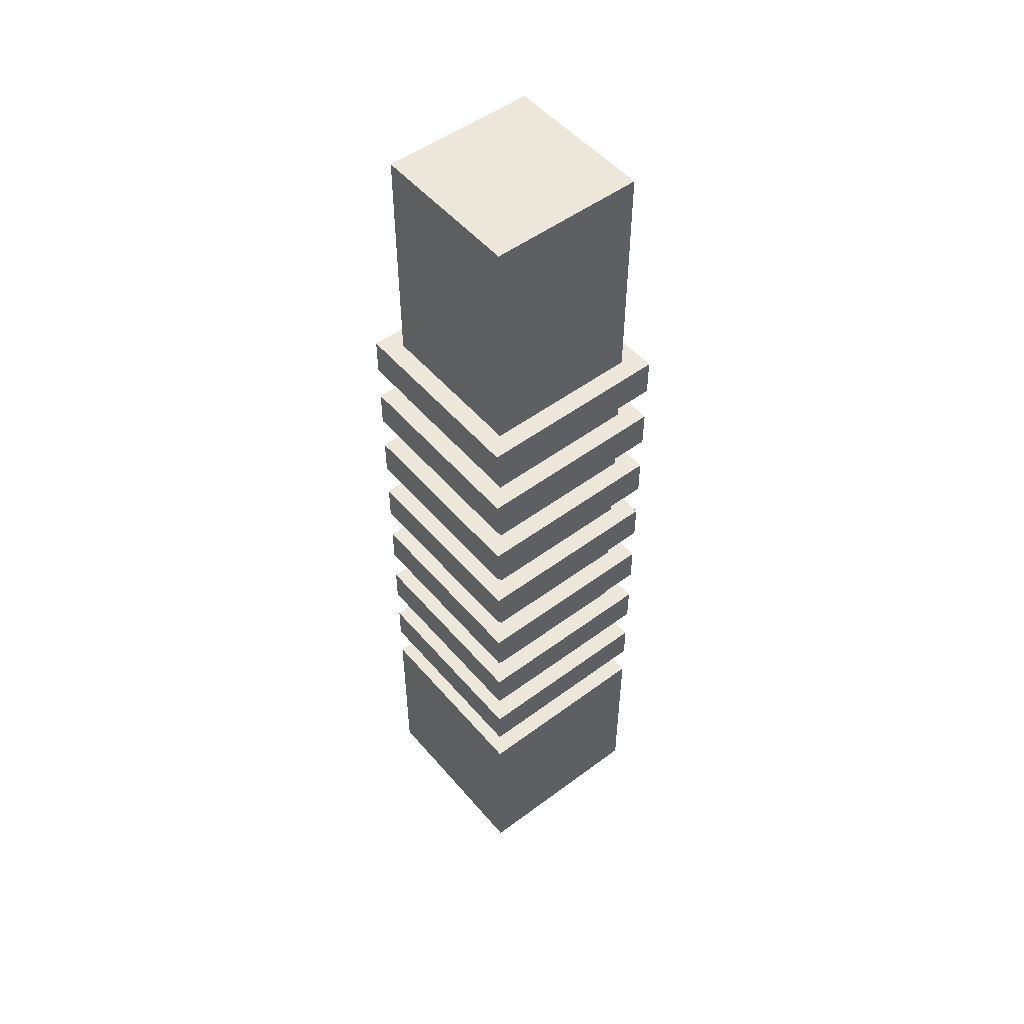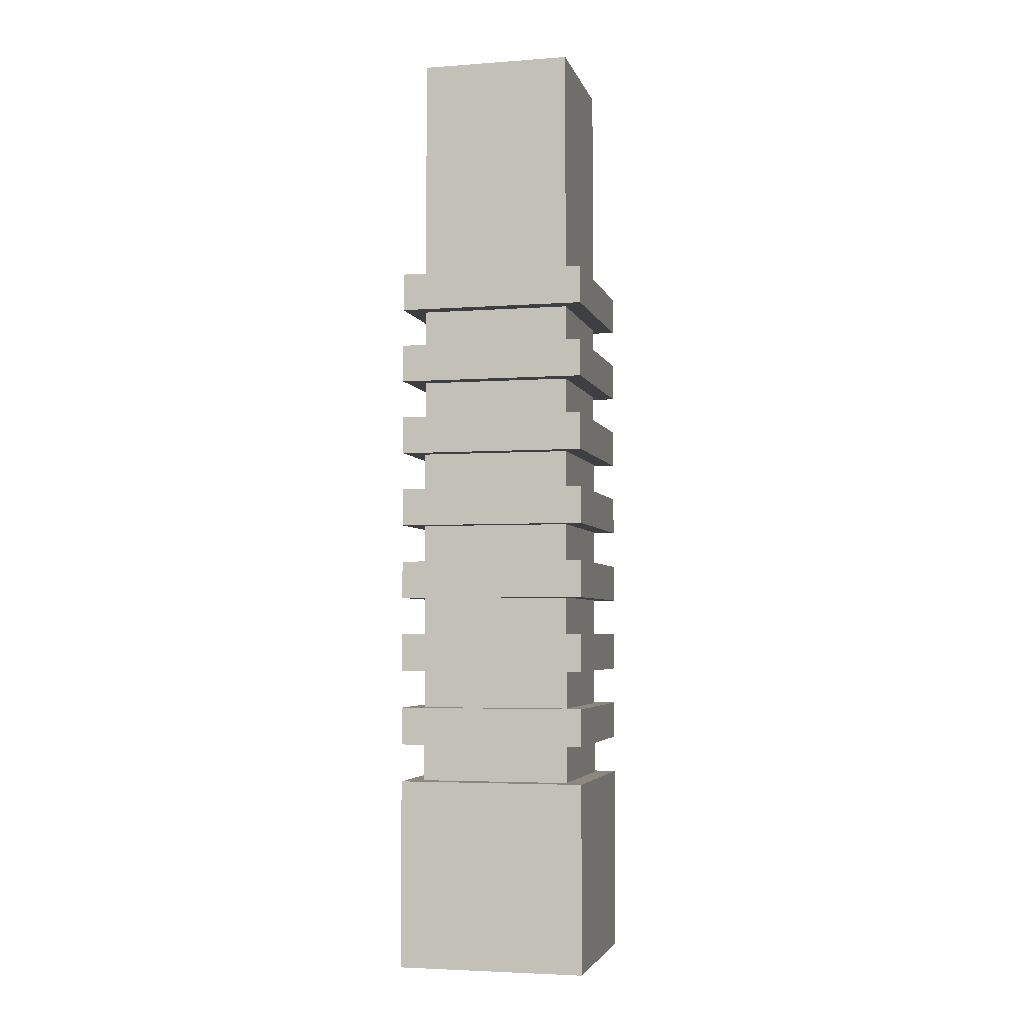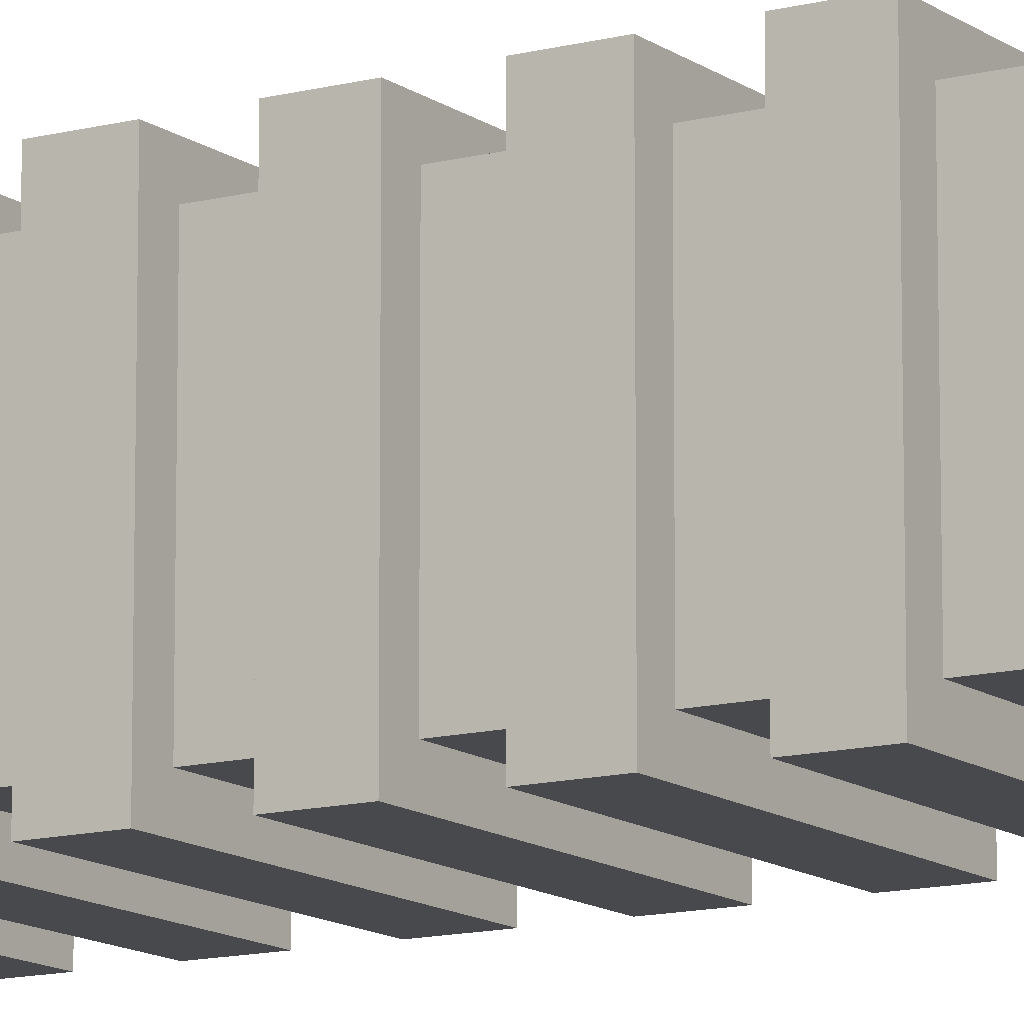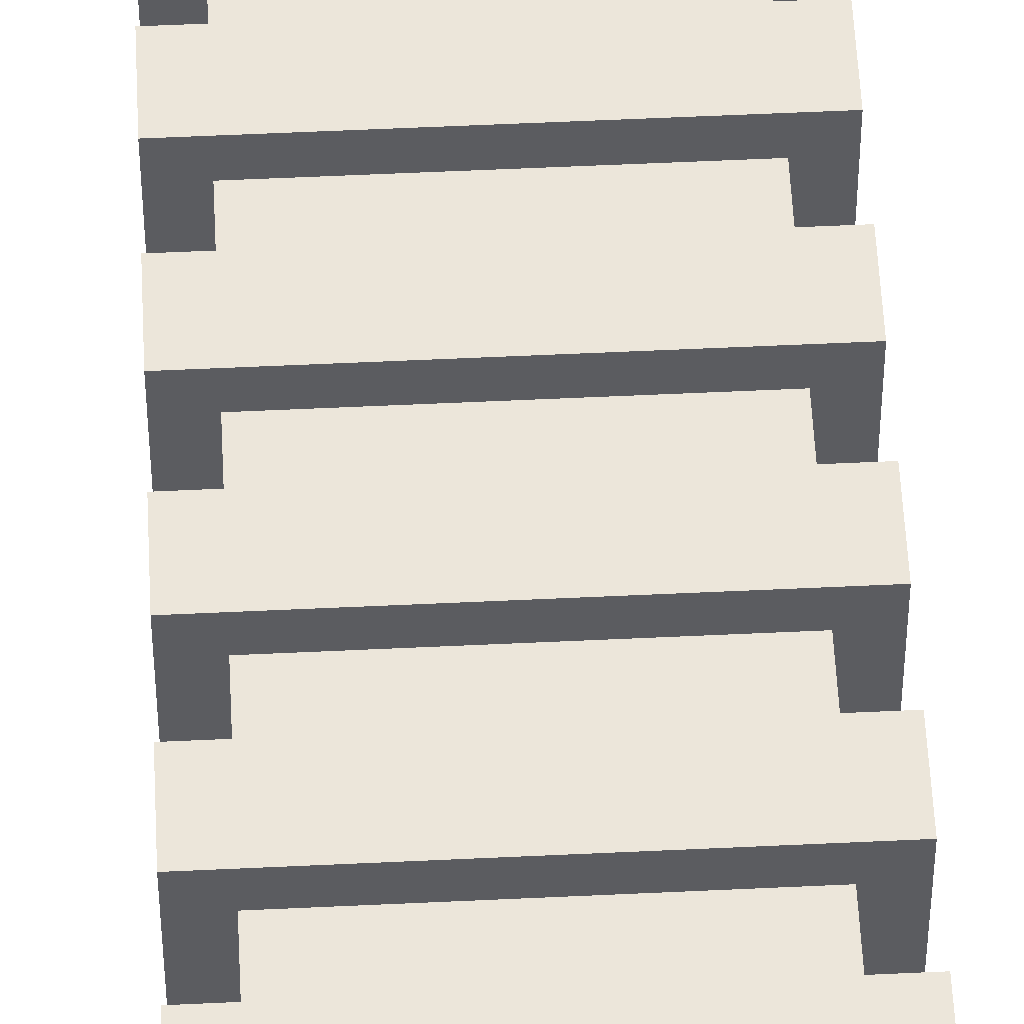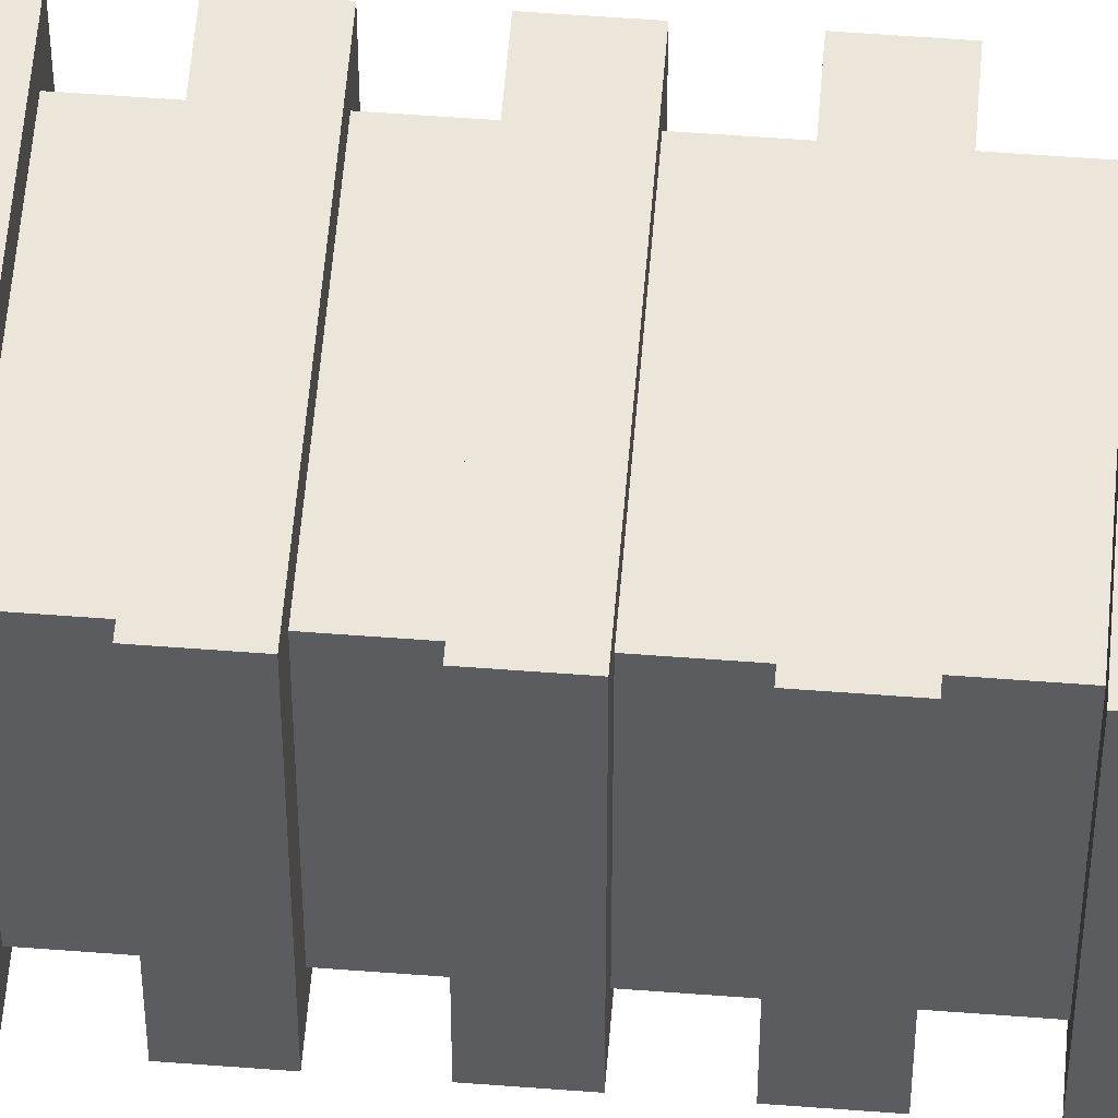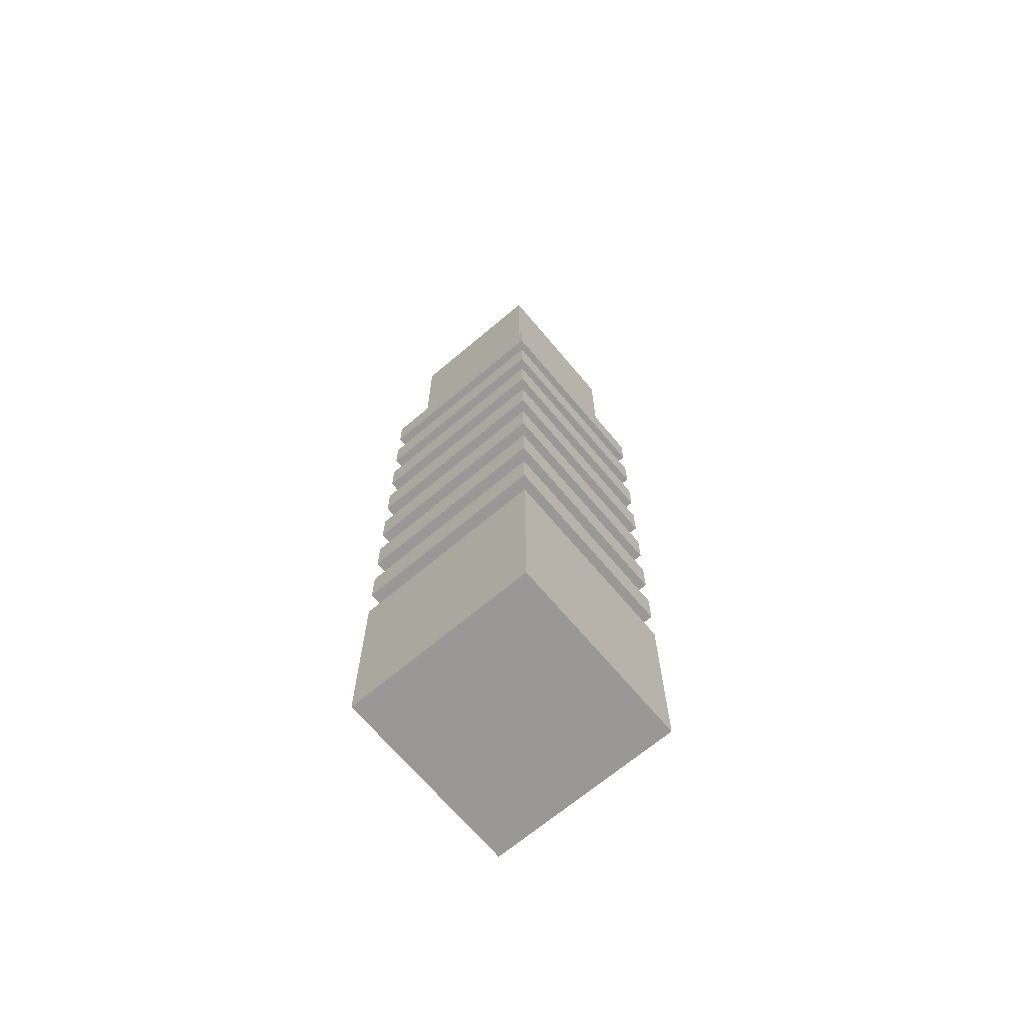
<metadata>
{"format":"obj","ext":"obj","renderer":"f3d","projection":"perspective","resolution":1024,"background":"white","views":[{"elev":51.2,"azim":51.0,"up":"+Z"},{"elev":-4.0,"azim":13.5,"up":"+Z"},{"elev":-12.5,"azim":-58.3,"up":"+Y"},{"elev":54.4,"azim":-2.9,"up":"+Y"},{"elev":56.1,"azim":94.6,"up":"+Y"},{"elev":-68.6,"azim":-49.9,"up":"+Z"}]}
</metadata>
<code>
o Laser_Cannon_Cube.010
v 0.5 -0.5 0
v 0.5 0.5 0
v 0.5 -0.5 1
v 0.5 0.5 1
v -0.5 -0.5 0
v -0.5 0.5 0
v -0.5 -0.5 1
v -0.5 0.5 1
v 0.4 0.4 1
v 0.4 -0.4 1
v -0.4 0.4 1
v -0.4 -0.4 1
v -0.4 -0.4 1.2
v 0.4 -0.4 1.2
v -0.4 0.4 1.2
v 0.4 0.4 1.2
v -0.5 -0.5 1.2
v 0.5 -0.5 1.2
v -0.5 0.5 1.2
v 0.5 0.5 1.2
v -0.5 -0.5 1.4
v 0.5 -0.5 1.4
v -0.5 0.5 1.4
v 0.5 0.5 1.4
v -0.4 -0.4 1.4
v 0.4 -0.4 1.4
v -0.4 0.4 1.4
v 0.4 0.4 1.4
v -0.4 -0.4 1.6
v 0.4 -0.4 1.6
v -0.4 0.4 1.6
v 0.4 0.4 1.6
v -0.5 -0.5 1.6
v 0.5 -0.5 1.6
v -0.5 0.5 1.6
v 0.5 0.5 1.6
v -0.5 -0.5 1.8
v 0.5 -0.5 1.8
v -0.5 0.5 1.8
v 0.5 0.5 1.8
v -0.4 -0.4 1.8
v 0.4 -0.4 1.8
v -0.4 0.4 1.8
v 0.4 0.4 1.8
v -0.4 -0.4 2
v 0.4 -0.4 2
v -0.4 0.4 2
v 0.4 0.4 2
v -0.5 -0.5 2
v 0.5 -0.5 2
v -0.5 0.5 2
v 0.5 0.5 2
v -0.5 -0.5 2.2
v 0.5 -0.5 2.2
v -0.5 0.5 2.2
v 0.5 0.5 2.2
v -0.4 -0.4 2.2
v 0.4 -0.4 2.2
v -0.4 0.4 2.2
v 0.4 0.4 2.2
v -0.4 -0.4 2.4
v 0.4 -0.4 2.4
v -0.4 0.4 2.4
v 0.4 0.4 2.4
v -0.5 -0.5 2.4
v 0.5 -0.5 2.4
v -0.5 0.5 2.4
v 0.5 0.5 2.4
v -0.5 -0.5 2.6
v 0.5 -0.5 2.6
v -0.5 0.5 2.6
v 0.5 0.5 2.6
v -0.4 -0.4 2.6
v 0.4 -0.4 2.6
v -0.4 0.4 2.6
v 0.4 0.4 2.6
v -0.4 -0.4 2.8
v 0.4 -0.4 2.8
v -0.4 0.4 2.8
v 0.4 0.4 2.8
v -0.5 -0.5 2.8
v 0.5 -0.5 2.8
v -0.5 0.5 2.8
v 0.5 0.5 2.8
v -0.5 -0.5 3
v 0.5 0.5 3
v 0.5 -0.5 3
v -0.5 0.5 3
v -0.4 0.4 3
v -0.4 -0.4 3
v 0.4 -0.4 3
v 0.4 0.4 3
v -0.4 0.4 3.2
v -0.4 -0.4 3.2
v 0.4 -0.4 3.2
v 0.4 0.4 3.2
v -0.5 0.5 3.2
v -0.5 -0.5 3.2
v 0.5 -0.5 3.2
v 0.5 0.5 3.2
v -0.5 0.5 3.4
v -0.5 -0.5 3.4
v 0.5 -0.5 3.4
v 0.5 0.5 3.4
v -0.4 0.4 3.4
v -0.4 -0.4 3.4
v 0.4 -0.4 3.4
v 0.4 0.4 3.4
v -0.4 0.4 3.6
v -0.4 -0.4 3.6
v 0.4 -0.4 3.6
v 0.4 0.4 3.6
v -0.5 0.5 3.6
v -0.5 -0.5 3.6
v 0.5 -0.5 3.6
v 0.5 0.5 3.6
v -0.5 0.5 3.8
v -0.5 -0.5 3.8
v 0.5 -0.5 3.8
v 0.5 0.5 3.8
v -0.4 0.4 3.8
v -0.4 -0.4 3.8
v 0.4 -0.4 3.8
v 0.4 0.4 3.8
v -0.4 0.4 5
v -0.4 -0.4 5
v 0.4 -0.4 5
v 0.4 0.4 5
v -0.32 0.32 5
v -0.32 -0.32 5
v 0.32 -0.32 5
v 0.32 0.32 5
f 4 3 1
f 4 8 11
f 6 5 7
f 3 7 5
f 8 4 2
f 7 3 10
f 10 14 13
f 8 7 12
f 3 4 9
f 9 16 14
f 12 13 15
f 11 15 16
f 26 30 29
f 28 32 30
f 25 29 31
f 27 31 32
f 41 45 47
f 43 47 48
f 42 46 45
f 44 48 46
f 59 63 64
f 58 62 61
f 60 64 62
f 57 61 63
f 76 80 78
f 73 77 79
f 75 79 80
f 74 78 77
f 92 96 95
f 91 95 94
f 89 93 96
f 90 94 93
f 105 109 112
f 106 110 109
f 108 112 111
f 107 111 110
f 122 126 125
f 124 128 127
f 123 127 126
f 121 125 128
f 126 130 129
f 128 132 131
f 127 131 130
f 125 129 132
f 2 4 1
f 9 4 11
f 8 6 7
f 1 3 5
f 6 8 2
f 12 7 10
f 12 10 13
f 11 8 12
f 10 3 9
f 10 9 14
f 11 12 15
f 9 11 16
f 25 26 29
f 26 28 30
f 27 25 31
f 28 27 32
f 43 41 47
f 44 43 48
f 41 42 45
f 42 44 46
f 60 59 64
f 57 58 61
f 58 60 62
f 59 57 63
f 74 76 78
f 75 73 79
f 76 75 80
f 73 74 77
f 91 92 95
f 90 91 94
f 92 89 96
f 89 90 93
f 108 105 112
f 105 106 109
f 107 108 111
f 106 107 110
f 121 122 125
f 123 124 127
f 122 123 126
f 124 121 128
f 125 126 129
f 127 128 131
f 126 127 130
f 128 125 132
f 2 1 5
f 14 16 20
f 19 23 24
f 15 13 17
f 16 15 19
f 13 14 18
f 24 23 27
f 18 22 21
f 20 24 22
f 17 21 23
f 21 22 26
f 22 24 28
f 23 21 25
f 30 32 36
f 35 39 40
f 31 29 33
f 32 31 35
f 29 30 34
f 38 40 44
f 34 38 37
f 36 40 38
f 33 37 39
f 39 37 41
f 40 39 43
f 37 38 42
f 48 47 51
f 52 56 54
f 45 46 50
f 46 48 52
f 47 45 49
f 56 55 59
f 49 53 55
f 51 55 56
f 50 54 53
f 53 54 58
f 54 56 60
f 55 53 57
f 62 64 68
f 67 71 72
f 63 61 65
f 64 63 67
f 61 62 66
f 69 70 74
f 66 70 69
f 68 72 70
f 65 69 71
f 70 72 76
f 71 69 73
f 72 71 75
f 80 79 83
f 77 78 82
f 78 80 84
f 79 77 81
f 88 89 92
f 82 87 85
f 83 88 86
f 81 85 88
f 84 86 87
f 88 85 90
f 86 92 91
f 87 91 90
f 94 95 99
f 97 101 104
f 93 97 100
f 94 98 97
f 96 100 99
f 104 108 107
f 98 102 101
f 100 104 103
f 99 103 102
f 103 107 106
f 101 105 108
f 101 102 106
f 109 113 116
f 116 120 119
f 110 114 113
f 112 116 115
f 110 111 115
f 117 121 124
f 115 119 118
f 113 117 120
f 114 118 117
f 117 118 122
f 120 124 123
f 119 123 122
f 6 2 5
f 18 14 20
f 20 19 24
f 19 15 17
f 20 16 19
f 17 13 18
f 28 24 27
f 17 18 21
f 18 20 22
f 19 17 23
f 25 21 26
f 26 22 28
f 27 23 25
f 34 30 36
f 36 35 40
f 35 31 33
f 36 32 35
f 33 29 34
f 42 38 44
f 33 34 37
f 34 36 38
f 35 33 39
f 43 39 41
f 44 40 43
f 41 37 42
f 52 48 51
f 50 52 54
f 49 45 50
f 50 46 52
f 51 47 49
f 60 56 59
f 51 49 55
f 52 51 56
f 49 50 53
f 57 53 58
f 58 54 60
f 59 55 57
f 66 62 68
f 68 67 72
f 67 63 65
f 68 64 67
f 65 61 66
f 73 69 74
f 65 66 69
f 66 68 70
f 67 65 71
f 74 70 76
f 75 71 73
f 76 72 75
f 84 80 83
f 81 77 82
f 82 78 84
f 83 79 81
f 86 88 92
f 81 82 85
f 84 83 86
f 83 81 88
f 82 84 87
f 89 88 90
f 87 86 91
f 85 87 90
f 98 94 99
f 100 97 104
f 96 93 100
f 93 94 97
f 95 96 99
f 103 104 107
f 97 98 101
f 99 100 103
f 98 99 102
f 102 103 106
f 104 101 108
f 105 101 106
f 112 109 116
f 115 116 119
f 109 110 113
f 111 112 115
f 114 110 115
f 120 117 124
f 114 115 118
f 116 113 120
f 113 114 117
f 121 117 122
f 119 120 123
f 118 119 122
f 132 129 130
f 131 132 130

</code>
